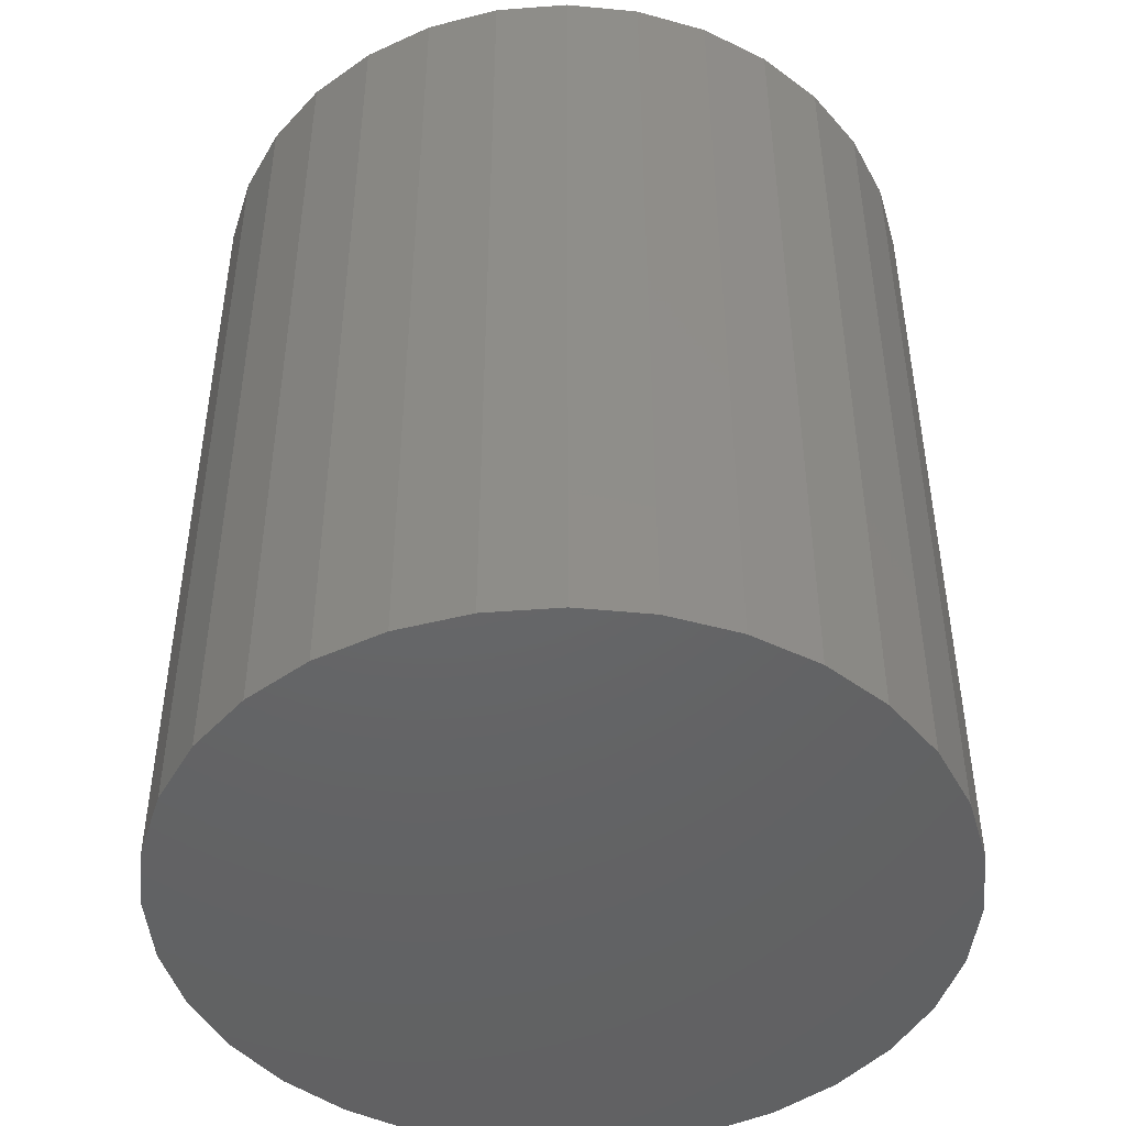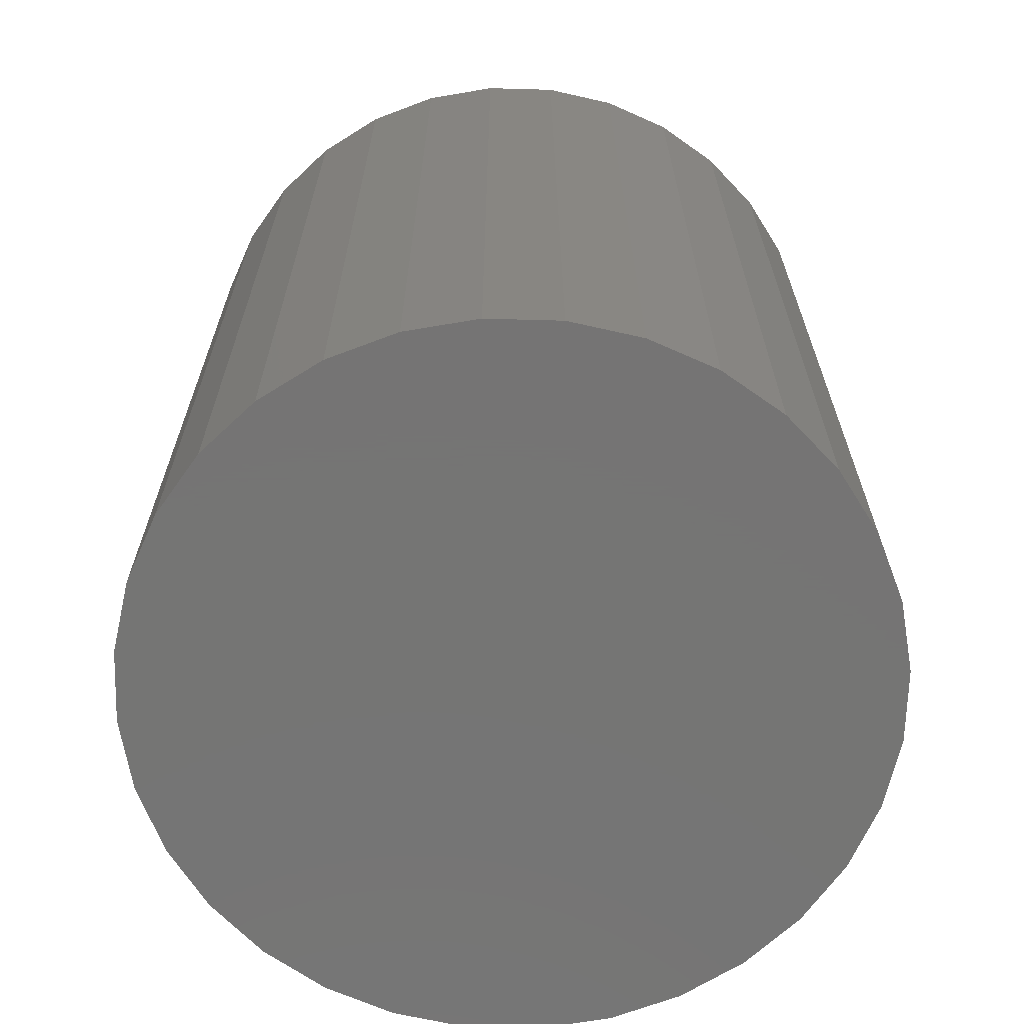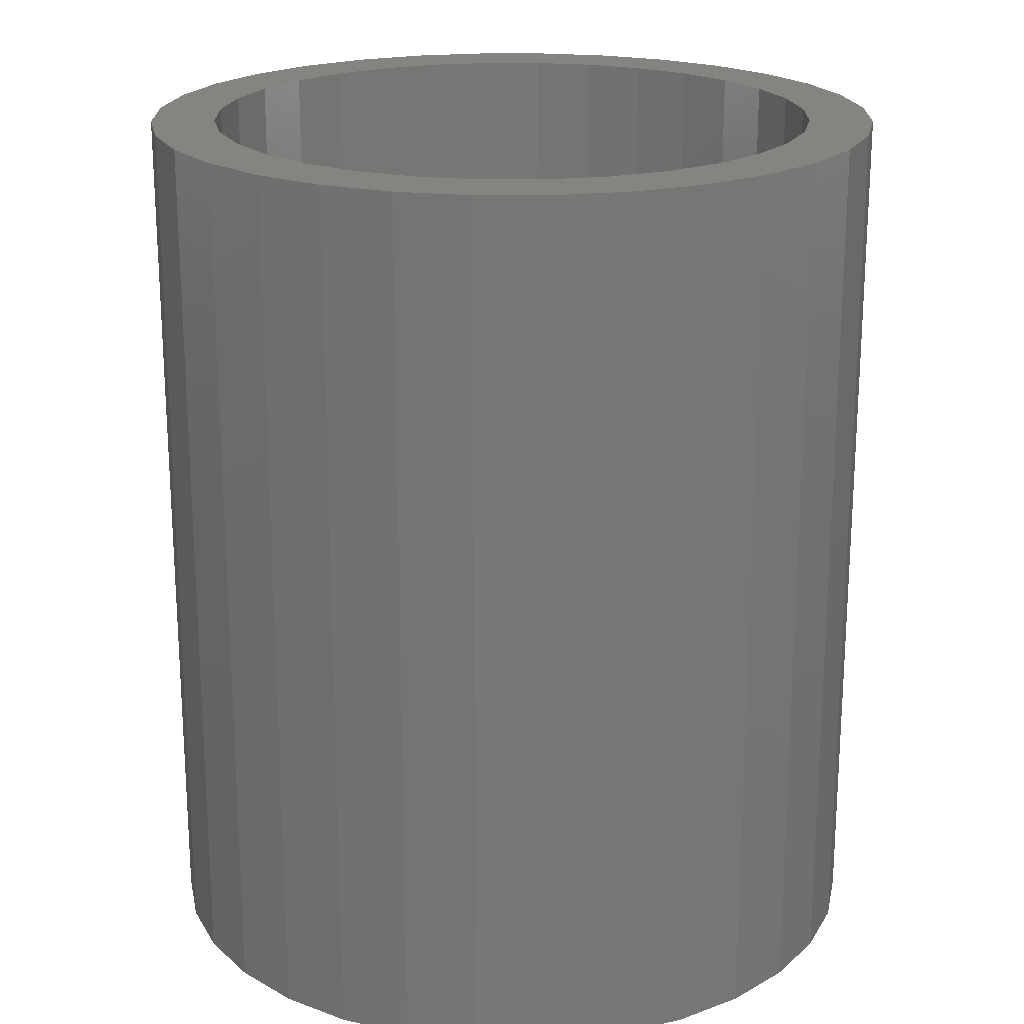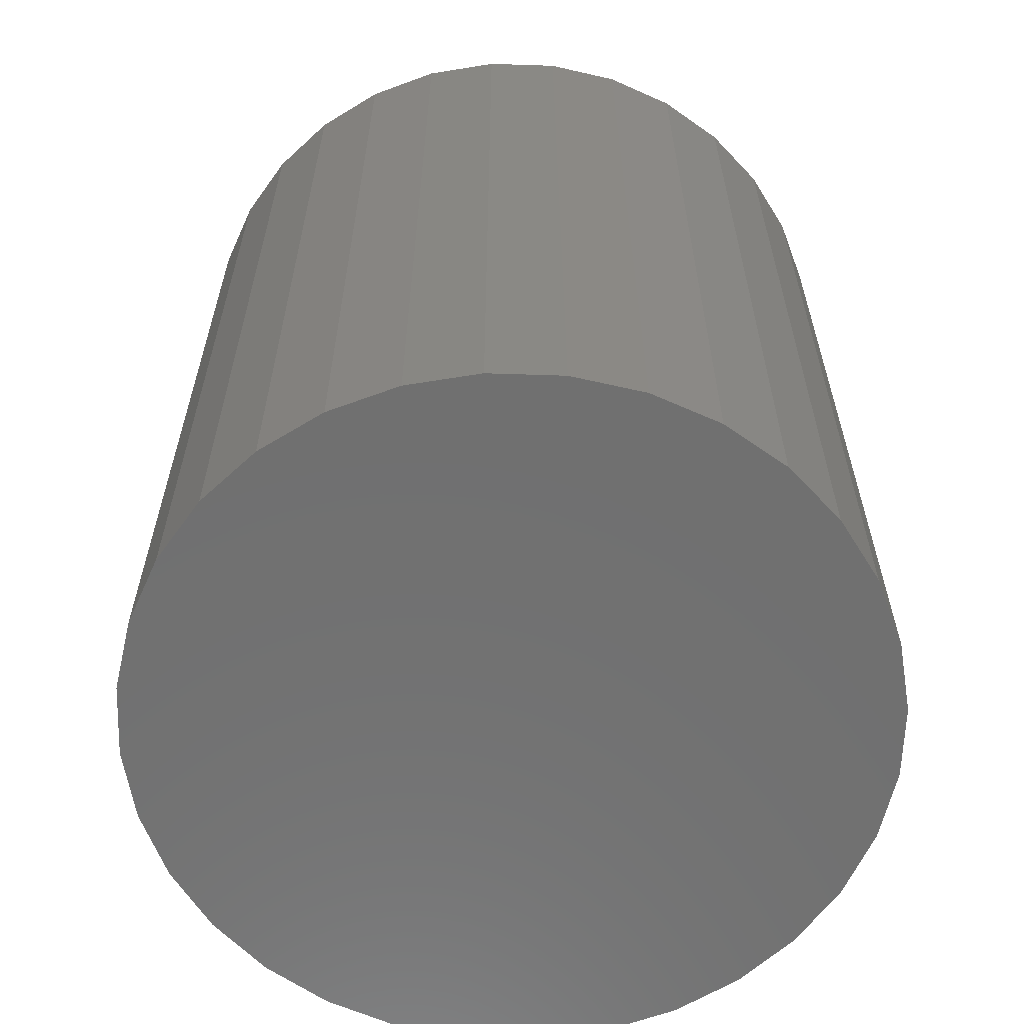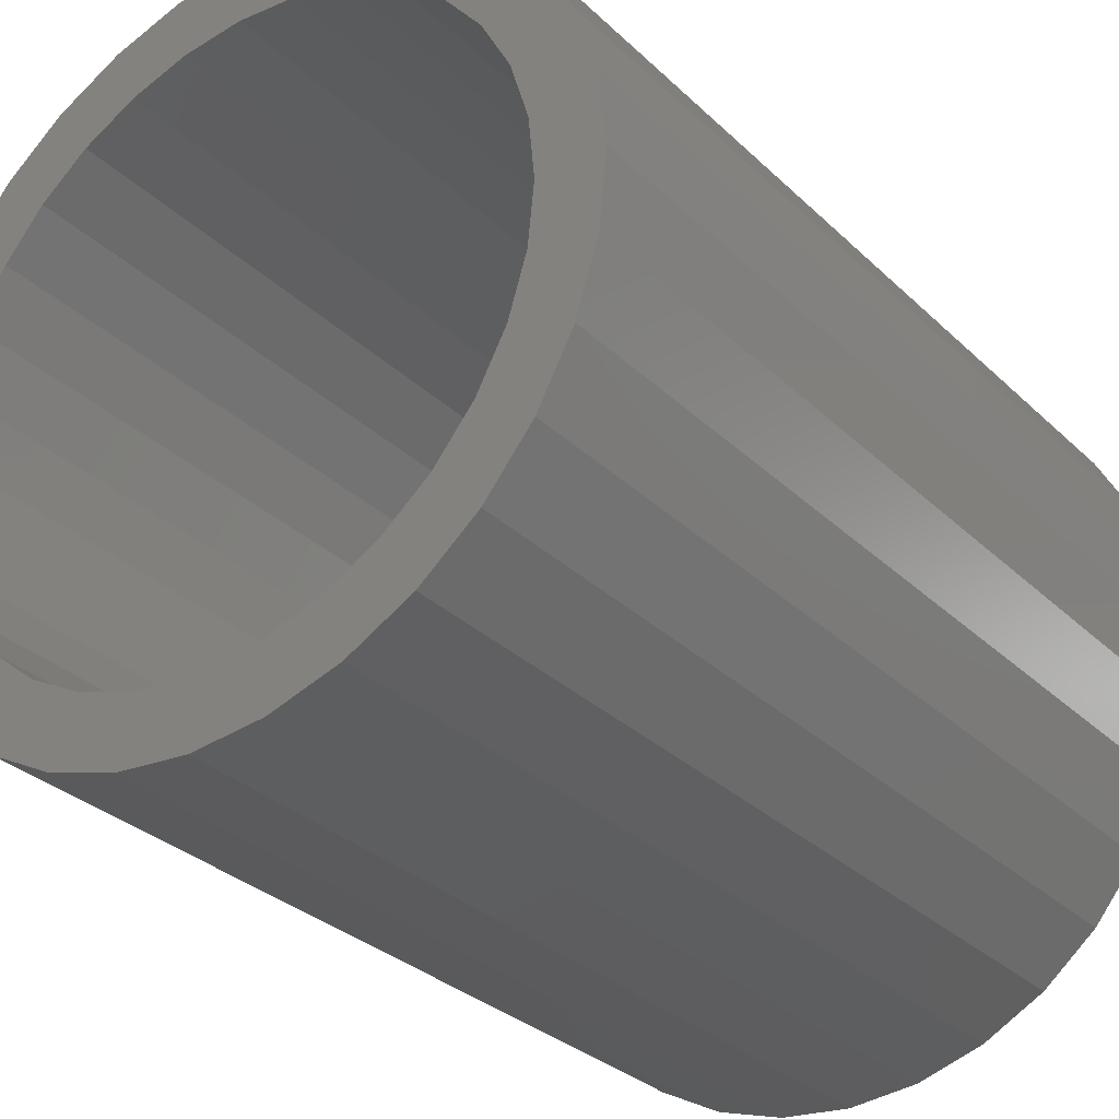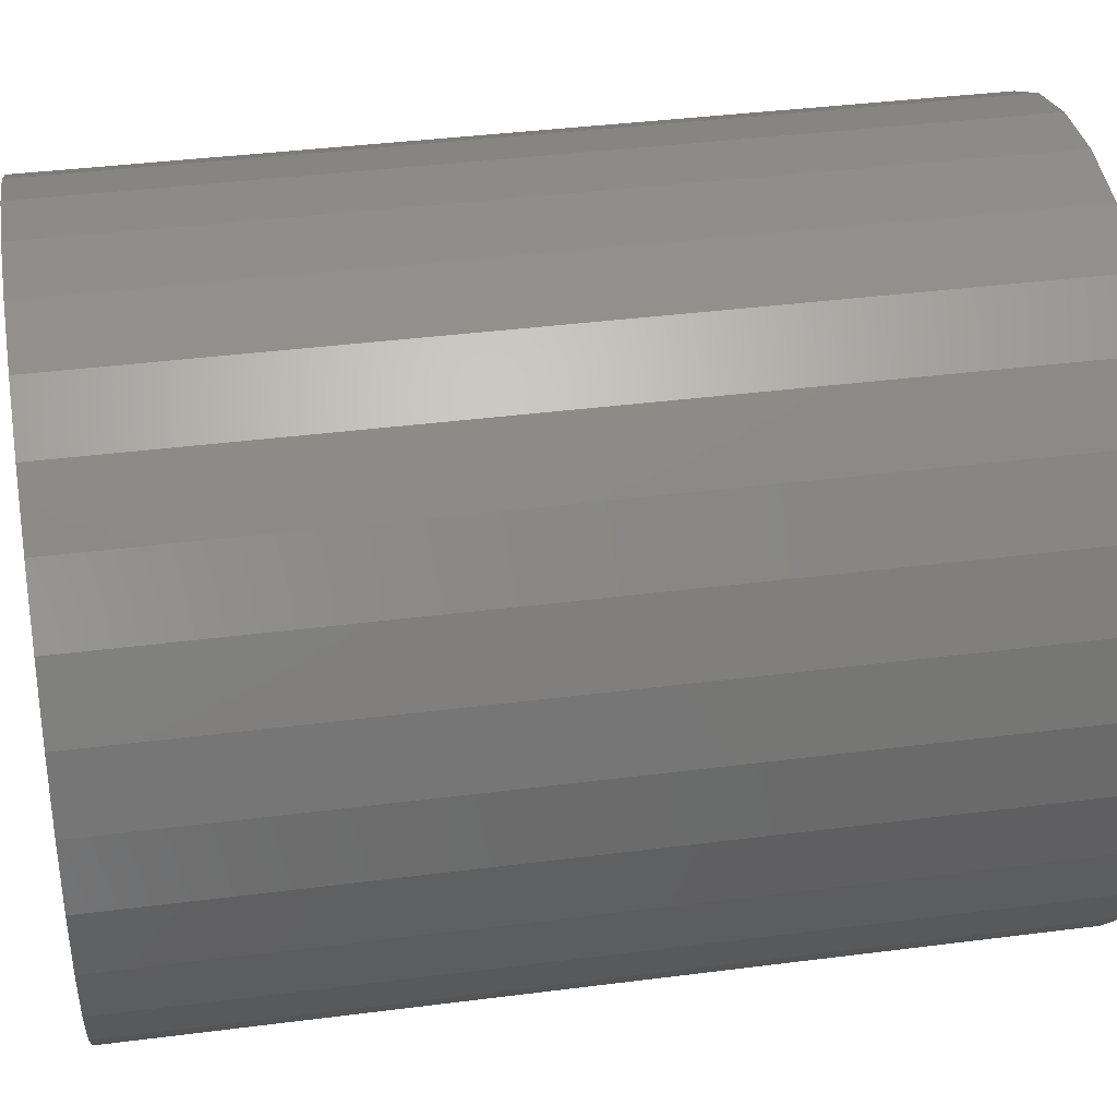
<metadata>
{"format":"stl","ext":"stl","renderer":"f3d","projection":"perspective","resolution":1024,"background":"white","views":[{"elev":-46.4,"azim":-146.9,"up":"+Y"},{"elev":-67.0,"azim":-97.2,"up":"+Y"},{"elev":20.5,"azim":50.6,"up":"+Y"},{"elev":-62.0,"azim":-52.5,"up":"+Y"},{"elev":-30.8,"azim":-143.2,"up":"+Z"},{"elev":38.5,"azim":-99.2,"up":"+Z"}]}
</metadata>
<code>
# stl→obj: 128 verts, 252 faces
v -0.2391 0.75 0.3712
v -0.373 0.75 0.3819
v -0.1619 0.75 0.4124
v -0.0782 0.75 -0.4378
v 0.008882 0.75 -0.4464
v -0.2912 0.75 -0.4491
v 0.1797 0.75 0.4124
v 0.09597 0.75 0.4378
v 0.309 0.75 0.4491
v 0.09597 0.75 -0.4378
v 0.309 0.75 -0.4491
v -0.2912 0.75 0.4491
v -0.1978 0.75 0.499
v 0.008882 0.75 0.4464
v -0.0782 0.75 0.4378
v -0.09649 0.75 0.5298
v 0.008882 0.75 0.5401
v 0.1143 0.75 0.5298
v 0.2156 0.75 0.499
v 0.008882 0.75 -0.5401
v -0.09649 0.75 -0.5298
v -0.1978 0.75 -0.499
v 0.2156 0.75 -0.499
v 0.1143 0.75 -0.5298
v -0.4035 0.75 0.1708
v -0.4901 0.75 0.2067
v -0.3623 0.75 0.248
v -0.4402 0.75 0.3001
v -0.3068 0.75 0.3156
v -0.3068 0.75 -0.3156
v -0.4402 0.75 -0.3001
v -0.3623 0.75 -0.248
v -0.4901 0.75 -0.2067
v -0.4035 0.75 -0.1708
v -0.5209 0.75 -0.1054
v -0.4289 0.75 -0.08708
v -0.5312 0.75 -6.496e-16
v -0.4375 0.75 -3.437e-16
v -0.5209 0.75 0.1054
v -0.4289 0.75 0.08708
v -0.1619 0.75 -0.4124
v -0.373 0.75 -0.3819
v -0.2391 0.75 -0.3712
v 0.4213 0.75 0.1708
v 0.38 0.75 0.248
v 0.5079 0.75 0.2067
v 0.3245 0.75 0.3156
v 0.458 0.75 0.3001
v 0.2569 0.75 0.3712
v 0.3908 0.75 0.3819
v 0.3245 0.75 -0.3156
v 0.38 0.75 -0.248
v 0.458 0.75 -0.3001
v 0.4213 0.75 -0.1708
v 0.5079 0.75 -0.2067
v 0.4467 0.75 -0.08708
v 0.5386 0.75 -0.1054
v 0.4553 0.75 -5.658e-17
v 0.549 0.75 -1.946e-16
v 0.4467 0.75 0.08708
v 0.5386 0.75 0.1054
v 0.1797 0.75 -0.4124
v 0.2569 0.75 -0.3712
v 0.3908 0.75 -0.3819
v 0.09597 -0.4375 -0.4378
v 0.1797 -0.4375 -0.4124
v 0.2569 -0.4375 -0.3712
v 0.3245 -0.4375 -0.3156
v 0.38 -0.4375 -0.248
v 0.4213 -0.4375 -0.1708
v 0.4467 -0.4375 -0.08708
v 0.4553 -0.4375 -5.658e-17
v 0.008882 -0.4375 -0.4464
v -0.0782 -0.4375 -0.4378
v -0.1619 -0.4375 -0.4124
v -0.2391 -0.4375 -0.3712
v -0.3068 -0.4375 -0.3156
v -0.3623 -0.4375 -0.248
v -0.4035 -0.4375 -0.1708
v -0.4289 -0.4375 -0.08708
v -0.4375 -0.4375 -5.419e-16
v -0.0782 -0.4375 0.4378
v -0.1619 -0.4375 0.4124
v -0.2391 -0.4375 0.3712
v -0.3068 -0.4375 0.3156
v -0.3623 -0.4375 0.248
v -0.4035 -0.4375 0.1708
v -0.4289 -0.4375 0.08708
v 0.008882 -0.4375 0.4464
v 0.09597 -0.4375 0.4378
v 0.1797 -0.4375 0.4124
v 0.2569 -0.4375 0.3712
v 0.3245 -0.4375 0.3156
v 0.38 -0.4375 0.248
v 0.4213 -0.4375 0.1708
v 0.4467 -0.4375 0.08708
v 0.549 -0.5312 -6.232e-17
v 0.5386 -0.5312 -0.1054
v 0.5079 -0.5312 -0.2067
v 0.458 -0.5312 -0.3001
v 0.3908 -0.5312 -0.3819
v 0.309 -0.5312 -0.4491
v 0.2156 -0.5312 -0.499
v 0.1143 -0.5312 -0.5298
v 0.008882 -0.5312 -0.5401
v -0.09649 -0.5312 -0.5298
v -0.1978 -0.5312 -0.499
v -0.2912 -0.5312 -0.4491
v -0.373 -0.5312 -0.3819
v -0.4402 -0.5312 -0.3001
v -0.4901 -0.5312 -0.2067
v -0.5209 -0.5312 -0.1054
v -0.5312 -0.5312 -8.895e-16
v -0.5209 -0.5312 0.1054
v -0.4901 -0.5312 0.2067
v -0.4402 -0.5312 0.3001
v -0.373 -0.5312 0.3819
v -0.2912 -0.5312 0.4491
v -0.1978 -0.5312 0.499
v -0.09649 -0.5312 0.5298
v 0.008882 -0.5312 0.5401
v 0.1143 -0.5312 0.5298
v 0.2156 -0.5312 0.499
v 0.309 -0.5312 0.4491
v 0.3908 -0.5312 0.3819
v 0.458 -0.5312 0.3001
v 0.5079 -0.5312 0.2067
v 0.5386 -0.5312 0.1054
f 1 2 3
f 4 5 6
f 7 8 9
f 5 10 11
f 12 13 14
f 12 14 15
f 12 15 3
f 12 3 2
f 14 13 16
f 14 16 17
f 14 17 18
f 14 18 19
f 14 19 9
f 14 9 8
f 20 21 22
f 20 22 6
f 20 6 5
f 20 5 11
f 20 11 23
f 20 23 24
f 25 26 27
f 27 26 28
f 27 28 29
f 29 28 2
f 29 2 1
f 30 31 32
f 32 31 33
f 32 33 34
f 34 33 35
f 34 35 36
f 36 35 37
f 36 37 38
f 38 37 39
f 38 39 40
f 40 39 26
f 40 26 25
f 4 6 41
f 41 6 42
f 41 42 43
f 43 42 31
f 43 31 30
f 44 45 46
f 46 45 47
f 46 47 48
f 48 47 49
f 48 49 50
f 50 49 7
f 50 7 9
f 51 52 53
f 53 52 54
f 53 54 55
f 55 54 56
f 55 56 57
f 57 56 58
f 57 58 59
f 59 58 60
f 59 60 61
f 61 60 44
f 61 44 46
f 10 62 11
f 11 62 63
f 11 63 64
f 64 63 51
f 64 51 53
f 5 65 10
f 10 65 66
f 10 66 62
f 62 66 67
f 62 67 63
f 63 67 68
f 63 68 51
f 51 68 69
f 51 69 52
f 52 69 70
f 52 70 54
f 54 70 71
f 54 71 56
f 56 71 72
f 56 72 58
f 65 5 73
f 73 5 4
f 73 4 74
f 74 4 41
f 74 41 75
f 75 41 43
f 75 43 76
f 76 43 30
f 76 30 77
f 77 30 32
f 77 32 78
f 78 32 34
f 78 34 79
f 79 34 36
f 79 36 80
f 80 36 38
f 80 38 81
f 14 82 15
f 15 82 83
f 15 83 3
f 3 83 84
f 3 84 1
f 1 84 85
f 1 85 29
f 29 85 86
f 29 86 27
f 27 86 87
f 27 87 25
f 25 87 88
f 25 88 40
f 40 88 81
f 40 81 38
f 82 14 89
f 89 14 8
f 89 8 90
f 90 8 7
f 90 7 91
f 91 7 49
f 91 49 92
f 92 49 47
f 92 47 93
f 93 47 45
f 93 45 94
f 94 45 44
f 94 44 95
f 95 44 60
f 95 60 96
f 96 60 58
f 96 58 72
f 59 97 57
f 57 97 98
f 57 98 55
f 55 98 99
f 55 99 53
f 53 99 100
f 53 100 64
f 64 100 101
f 64 101 11
f 11 101 102
f 11 102 23
f 23 102 103
f 23 103 24
f 24 103 104
f 24 104 20
f 20 104 105
f 20 105 21
f 21 105 106
f 21 106 22
f 22 106 107
f 22 107 6
f 6 107 108
f 6 108 42
f 42 108 109
f 42 109 31
f 31 109 110
f 31 110 33
f 33 110 111
f 33 111 35
f 35 111 112
f 35 112 37
f 37 112 113
f 37 113 39
f 39 113 114
f 39 114 26
f 26 114 115
f 26 115 28
f 28 115 116
f 28 116 2
f 2 116 117
f 2 117 12
f 12 117 118
f 12 118 13
f 13 118 119
f 13 119 16
f 16 119 120
f 16 120 17
f 17 120 121
f 17 121 18
f 18 121 122
f 18 122 19
f 19 122 123
f 19 123 9
f 9 123 124
f 9 124 50
f 50 124 125
f 50 125 48
f 48 125 126
f 48 126 46
f 46 126 127
f 46 127 61
f 61 127 128
f 61 128 59
f 59 128 97
f 120 122 121
f 122 120 123
f 123 120 119
f 123 119 124
f 124 119 118
f 124 118 125
f 125 118 117
f 125 117 126
f 126 117 116
f 126 116 127
f 127 116 115
f 127 115 128
f 128 115 114
f 128 114 97
f 97 114 113
f 97 113 98
f 98 113 112
f 98 112 99
f 99 112 111
f 99 111 100
f 100 111 110
f 100 110 101
f 101 110 109
f 101 109 102
f 102 109 108
f 102 108 103
f 103 108 107
f 103 107 104
f 104 107 106
f 104 106 105
f 89 90 82
f 73 74 65
f 65 74 75
f 65 75 66
f 66 75 76
f 66 76 67
f 67 76 77
f 67 77 68
f 68 77 78
f 68 78 69
f 69 78 79
f 69 79 70
f 70 79 80
f 70 80 71
f 71 80 81
f 71 81 72
f 72 81 88
f 72 88 96
f 96 88 87
f 96 87 95
f 95 87 86
f 95 86 94
f 94 86 85
f 94 85 93
f 93 85 84
f 93 84 92
f 92 84 83
f 92 83 91
f 91 83 82
f 91 82 90

</code>
